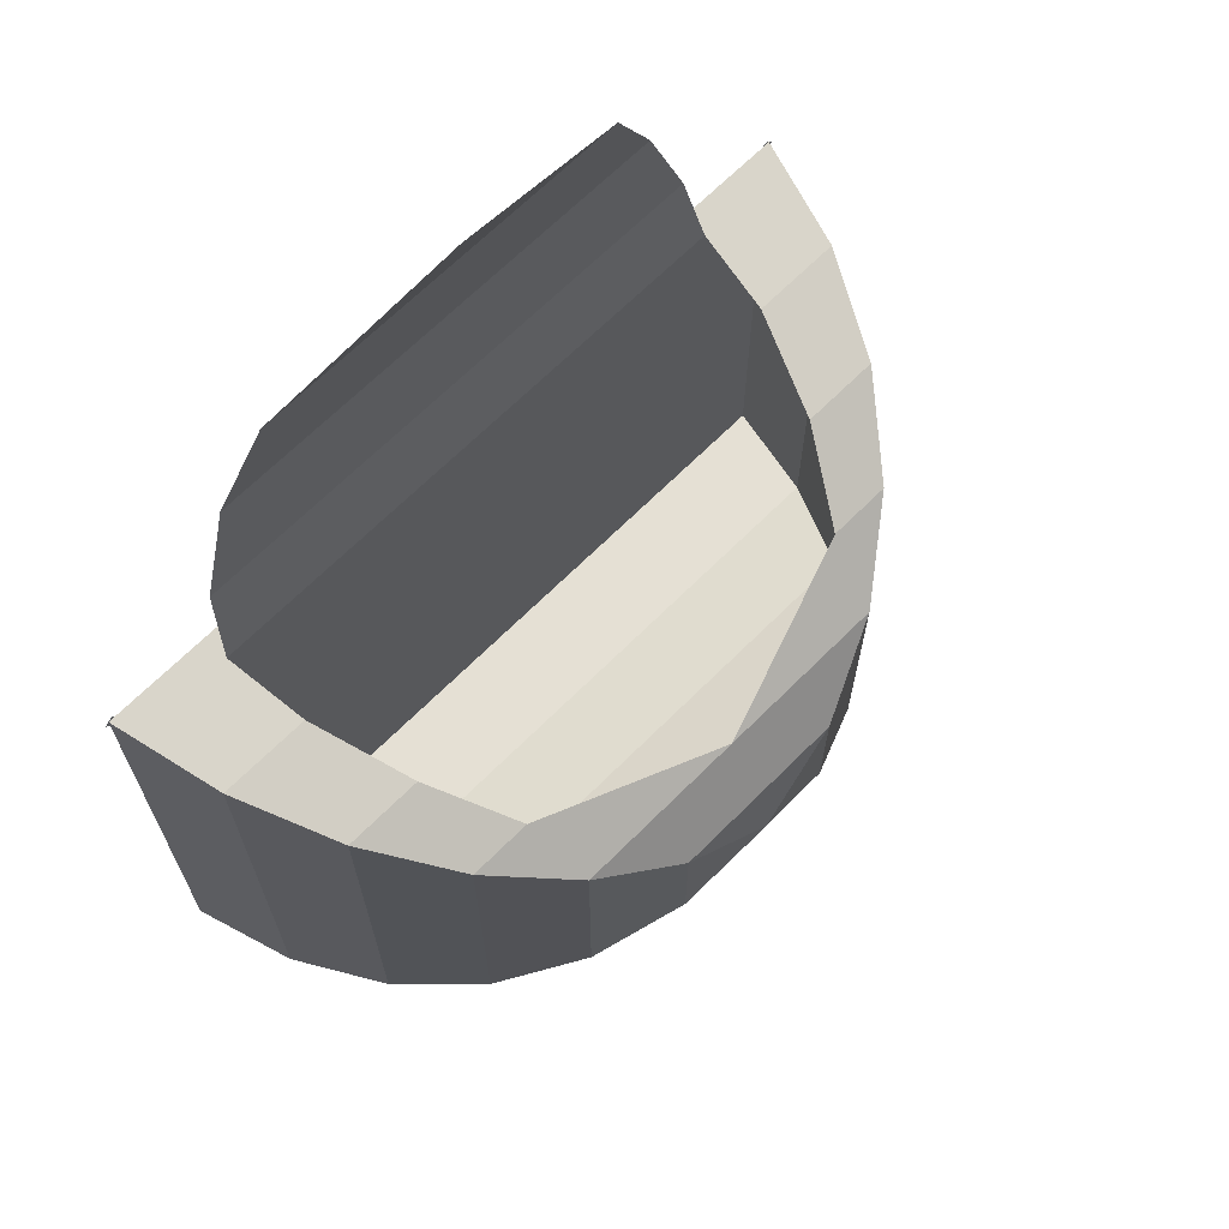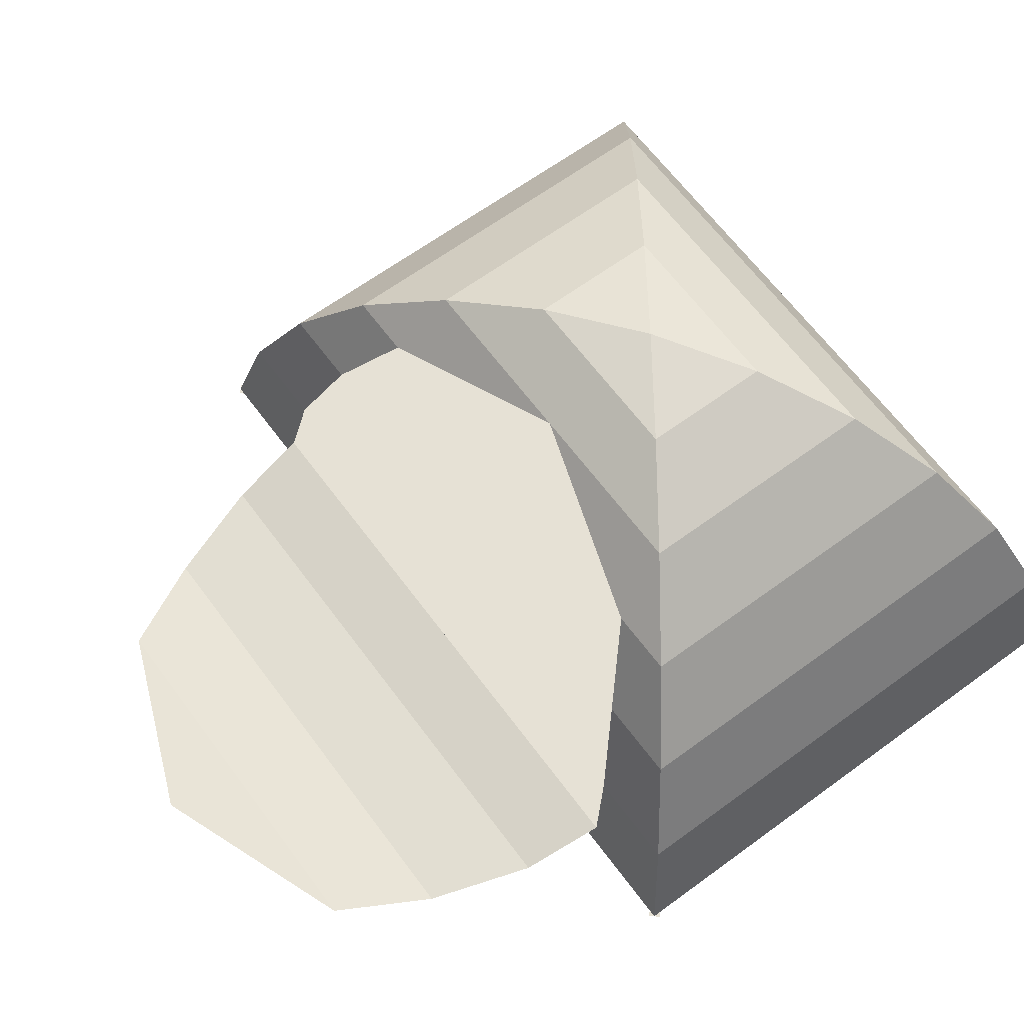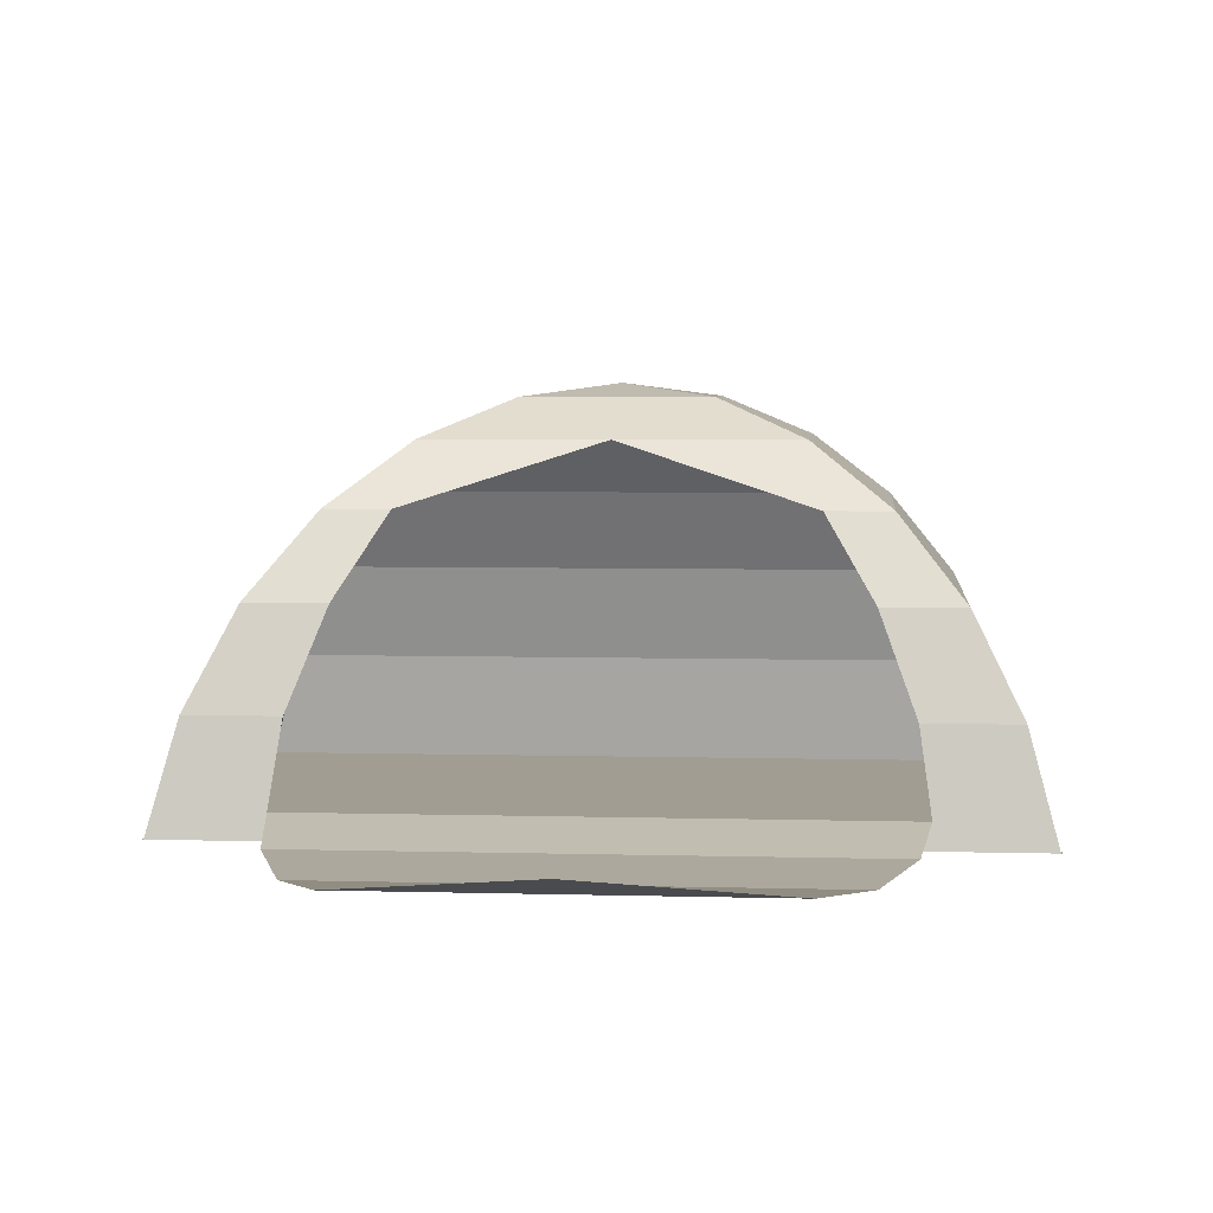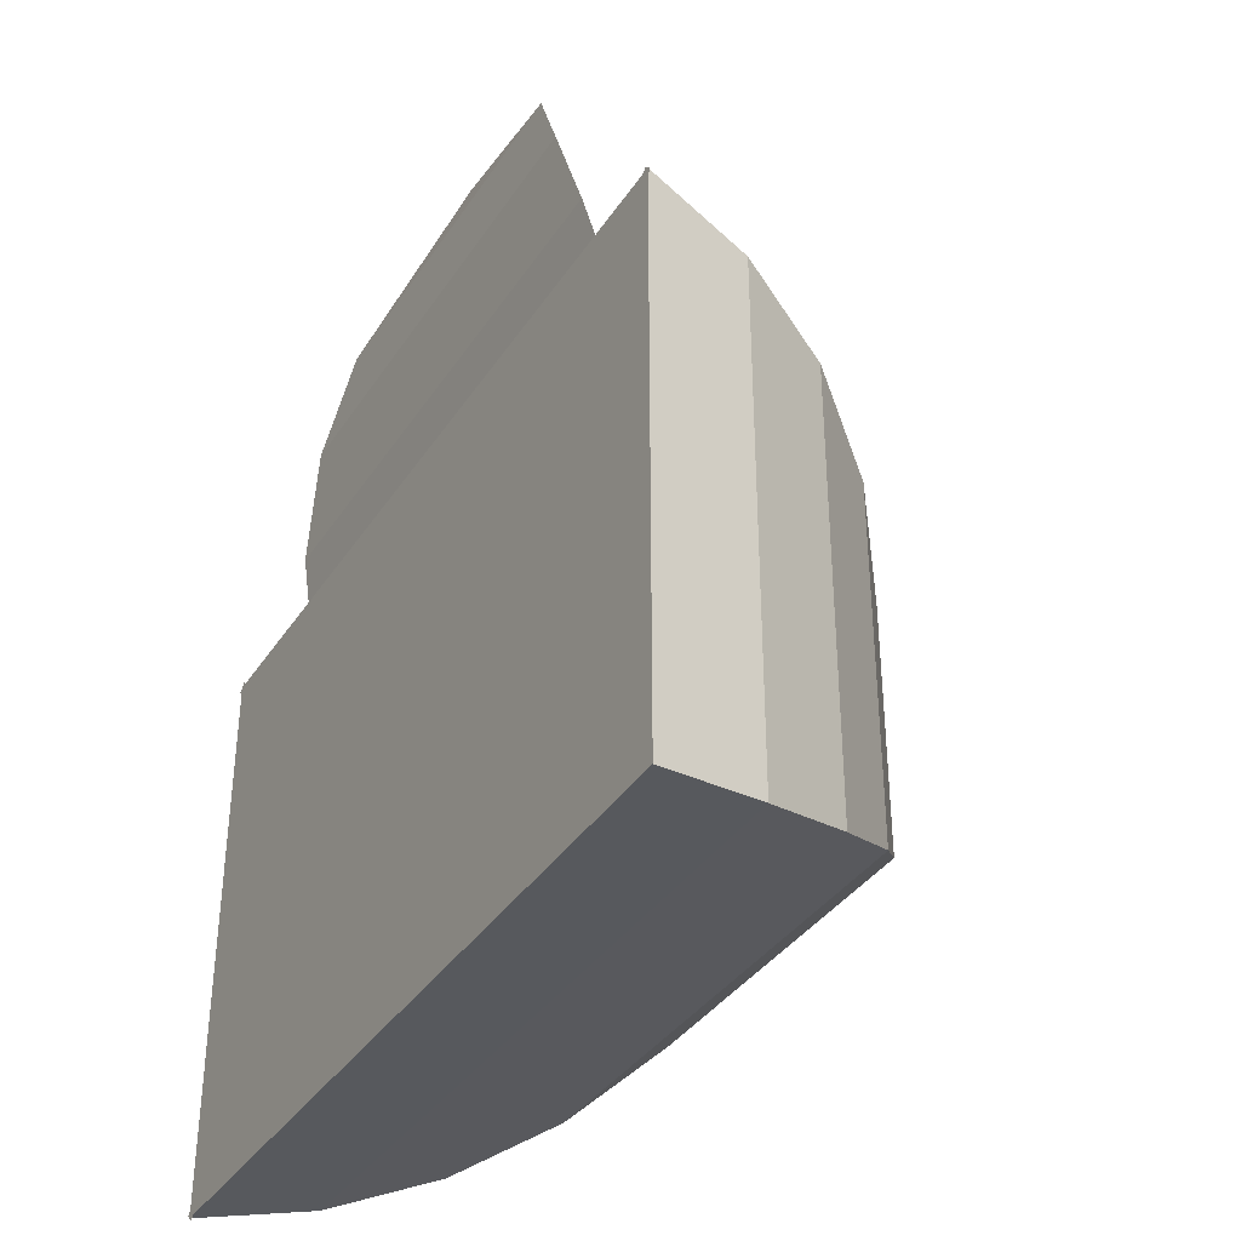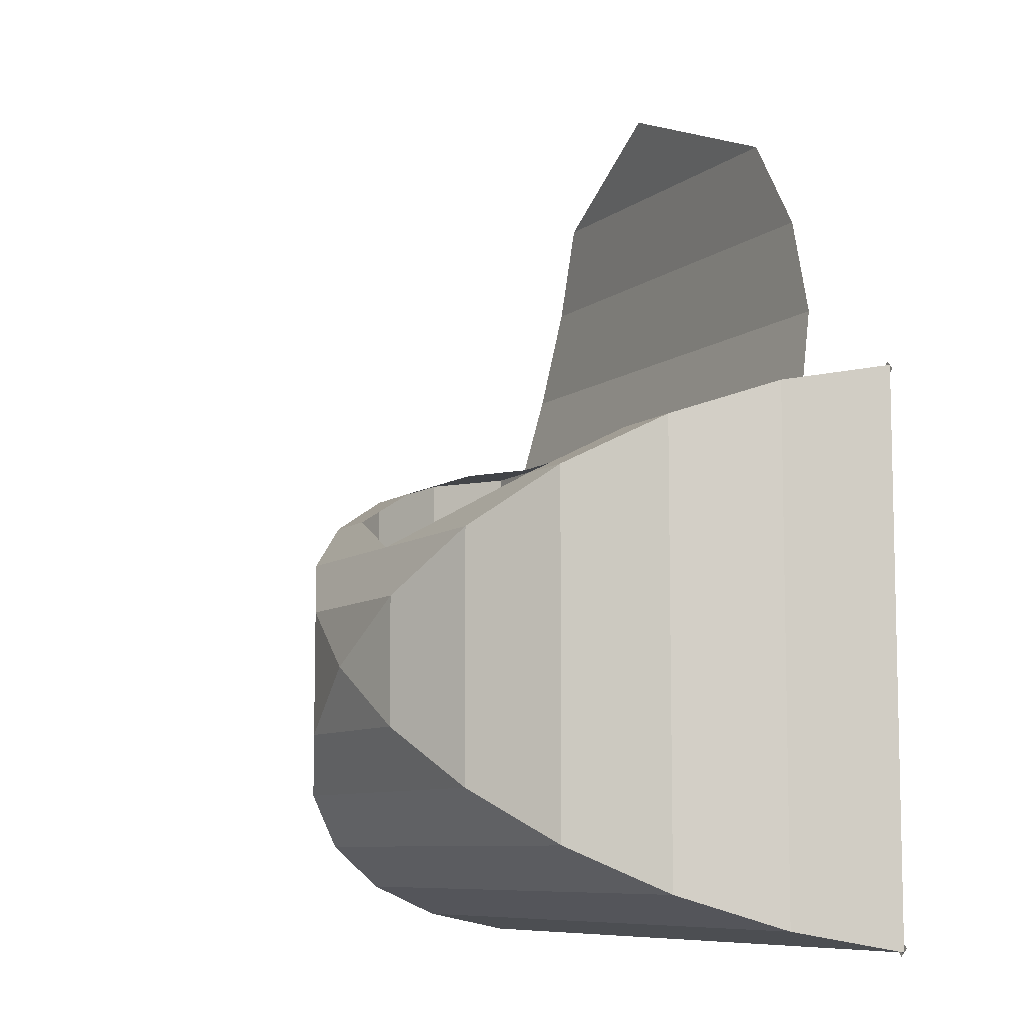
<metadata>
{"format":"obj","ext":"obj","renderer":"f3d","projection":"perspective","resolution":1024,"background":"white","views":[{"elev":67.6,"azim":135.0,"up":"+Z"},{"elev":64.4,"azim":53.5,"up":"+Y"},{"elev":4.9,"azim":5.1,"up":"+Y"},{"elev":-36.9,"azim":60.7,"up":"+Z"},{"elev":-8.4,"azim":-118.4,"up":"+Z"}]}
</metadata>
<code>
o Cadir:ID102_Cadir:SketchUp_Cadir:group_0_Cadir:polySurface1.001
v -0.2516 0.1034 0.07787
v -0.2623 0.02837 0.09176
v -0.3354 0.1034 0.07787
v -0.3613 0.005648 0.09597
v -0.354 0.005648 0.09597
v -0.2655 0.005648 0.09597
v -0.2623 0.02837 0.09176
v 0.2623 0.02837 0.09176
v -0.2655 0.005648 0.09597
v 0.2655 0.005648 0.09597
v -0.2921 0.1914 0.04753
v -0.2516 0.1034 0.07787
v -0.3354 0.1034 0.07787
v -0.2191 0.1914 0.04753
v -0.3613 0.005648 0.08874
v -0.3354 0.1034 0.07787
v -0.3613 0.005648 0.09597
v -0.3613 0.005648 -0.4026
v -0.3354 0.1034 -0.3917
v -0.3613 0.005648 -0.4098
v 0.2516 0.1034 0.07787
v 0.3354 0.1034 0.07787
v 0.2623 0.02837 0.09176
v 0.2655 0.005648 0.09597
v 0.354 0.005648 0.09597
v 0.3613 0.005648 0.09597
v -0.2335 0.2651 0.006537
v -0.2191 0.1914 0.04753
v -0.2921 0.1914 0.04753
v -0.1751 0.2651 0.006537
v -0.3354 0.1034 -0.3917
v -0.2921 0.1914 0.04753
v -0.3354 0.1034 0.07787
v -0.2921 0.1914 -0.3614
v 0.3483 0.0545 -0.4008
v 0.354 0.005648 -0.4098
v 0.3613 0.005648 -0.4098
v -0.354 0.005648 -0.4098
v -0.3613 0.005648 -0.4098
v -0.3354 0.1034 -0.3917
v 0.3354 0.1034 -0.3917
v 0.2191 0.1914 0.04753
v 0.3354 0.1034 0.07787
v 0.2516 0.1034 0.07787
v 0.2921 0.1914 0.04753
v 0.3354 0.1034 0.07787
v 0.3613 0.005648 0.08874
v 0.3613 0.005648 0.09597
v 0.3613 0.005648 -0.4026
v 0.3354 0.1034 -0.3917
v 0.3483 0.0545 -0.4008
v 0.3613 0.005648 -0.4098
v -0.1628 0.3207 -0.04297
v -0.1751 0.2651 0.006537
v -0.2335 0.2651 0.006537
v 0 0.3207 -0.04297
v -0.2921 0.1914 -0.3614
v -0.2335 0.2651 0.006537
v -0.2921 0.1914 0.04753
v -0.2335 0.2651 -0.3204
v 0.2921 0.1914 -0.3614
v -0.3354 0.1034 -0.3917
v 0.3354 0.1034 -0.3917
v -0.2921 0.1914 -0.3614
v 0.1751 0.2651 0.006537
v 0.2921 0.1914 0.04753
v 0.2191 0.1914 0.04753
v 0.2335 0.2651 0.006537
v 0.2921 0.1914 0.04753
v 0.3354 0.1034 -0.3917
v 0.3354 0.1034 0.07787
v 0.2921 0.1914 -0.3614
v -0.08357 0.3552 -0.09842
v 0 0.3207 -0.04297
v -0.1628 0.3207 -0.04297
v 0.08357 0.3552 -0.09842
v 0.1628 0.3207 -0.04297
v -0.2335 0.2651 -0.3204
v -0.1628 0.3207 -0.04297
v -0.2335 0.2651 0.006537
v -0.1628 0.3207 -0.2709
v 0.2335 0.2651 -0.3204
v -0.2921 0.1914 -0.3614
v 0.2921 0.1914 -0.3614
v -0.2335 0.2651 -0.3204
v 0 0.3207 -0.04297
v 0.2335 0.2651 0.006537
v 0.1751 0.2651 0.006537
v 0.1628 0.3207 -0.04297
v 0.2335 0.2651 0.006537
v 0.2921 0.1914 -0.3614
v 0.2921 0.1914 0.04753
v 0.2335 0.2651 -0.3204
v -0.1628 0.3207 -0.2709
v -0.08357 0.3552 -0.09842
v -0.1628 0.3207 -0.04297
v -0.08357 0.3552 -0.2154
v 0.1628 0.3207 -0.2709
v 0.08357 0.3552 -0.09842
v 0.08357 0.3552 -0.2154
v 0.1628 0.3207 -0.04297
v 0.1628 0.3207 -0.2709
v -0.2335 0.2651 -0.3204
v 0.2335 0.2651 -0.3204
v -0.1628 0.3207 -0.2709
v 0.2335 0.2651 -0.3204
v 0.1628 0.3207 -0.04297
v 0.1628 0.3207 -0.2709
v 0.2335 0.2651 0.006537
v 0.1628 0.3207 -0.2709
v -0.08357 0.3552 -0.2154
v -0.1628 0.3207 -0.2709
v 0.08357 0.3552 -0.2154
v -0.2623 0.02837 0.09176
v -0.354 0.005648 0.09597
v -0.2655 0.005648 0.09597
v -0.3613 0.005648 0.09597
v -0.3354 0.1034 0.07787
v -0.2516 0.1034 0.07787
v 0.2623 0.02837 0.09176
v -0.2655 0.005648 0.09597
v 0.2655 0.005648 0.09597
v -0.2623 0.02837 0.09176
v -0.2191 0.1914 0.04753
v -0.2921 0.1914 0.04753
v -0.2516 0.1034 0.07787
v -0.3354 0.1034 0.07787
v -0.3613 0.005648 -0.4098
v -0.3613 0.005648 -0.4026
v -0.3354 0.1034 -0.3917
v -0.3354 0.1034 0.07787
v -0.3613 0.005648 0.08874
v -0.3613 0.005648 0.09597
v 0.3354 0.1034 0.07787
v 0.354 0.005648 0.09597
v 0.3613 0.005648 0.09597
v 0.2655 0.005648 0.09597
v 0.2623 0.02837 0.09176
v 0.2516 0.1034 0.07787
v -0.1751 0.2651 0.006537
v -0.2335 0.2651 0.006537
v -0.2191 0.1914 0.04753
v -0.2921 0.1914 0.04753
v -0.2921 0.1914 -0.3614
v -0.3354 0.1034 -0.3917
v -0.2921 0.1914 0.04753
v -0.3354 0.1034 0.07787
v 0.3354 0.1034 -0.3917
v 0.3483 0.0545 -0.4008
v -0.3354 0.1034 -0.3917
v -0.3613 0.005648 -0.4098
v -0.354 0.005648 -0.4098
v 0.354 0.005648 -0.4098
v 0.3613 0.005648 -0.4098
v 0.2921 0.1914 0.04753
v 0.2191 0.1914 0.04753
v 0.3354 0.1034 0.07787
v 0.2516 0.1034 0.07787
v 0.3613 0.005648 -0.4098
v 0.3483 0.0545 -0.4008
v 0.3613 0.005648 -0.4026
v 0.3354 0.1034 -0.3917
v 0.3354 0.1034 0.07787
v 0.3613 0.005648 0.08874
v 0.3613 0.005648 0.09597
v 0 0.3207 -0.04297
v -0.1628 0.3207 -0.04297
v -0.1751 0.2651 0.006537
v -0.2335 0.2651 0.006537
v -0.2335 0.2651 -0.3204
v -0.2921 0.1914 -0.3614
v -0.2335 0.2651 0.006537
v -0.2921 0.1914 0.04753
v -0.2921 0.1914 -0.3614
v 0.2921 0.1914 -0.3614
v -0.3354 0.1034 -0.3917
v 0.3354 0.1034 -0.3917
v 0.2335 0.2651 0.006537
v 0.1751 0.2651 0.006537
v 0.2921 0.1914 0.04753
v 0.2191 0.1914 0.04753
v 0.2921 0.1914 -0.3614
v 0.2921 0.1914 0.04753
v 0.3354 0.1034 -0.3917
v 0.3354 0.1034 0.07787
v 0.1628 0.3207 -0.04297
v 0.08357 0.3552 -0.09842
v 0 0.3207 -0.04297
v -0.08357 0.3552 -0.09842
v -0.1628 0.3207 -0.04297
v -0.1628 0.3207 -0.2709
v -0.2335 0.2651 -0.3204
v -0.1628 0.3207 -0.04297
v -0.2335 0.2651 0.006537
v -0.2335 0.2651 -0.3204
v 0.2335 0.2651 -0.3204
v -0.2921 0.1914 -0.3614
v 0.2921 0.1914 -0.3614
v 0.1628 0.3207 -0.04297
v 0 0.3207 -0.04297
v 0.2335 0.2651 0.006537
v 0.1751 0.2651 0.006537
v 0.2335 0.2651 -0.3204
v 0.2335 0.2651 0.006537
v 0.2921 0.1914 -0.3614
v 0.2921 0.1914 0.04753
v -0.08357 0.3552 -0.2154
v -0.1628 0.3207 -0.2709
v -0.08357 0.3552 -0.09842
v -0.1628 0.3207 -0.04297
v 0.1628 0.3207 -0.04297
v 0.1628 0.3207 -0.2709
v 0.08357 0.3552 -0.09842
v 0.08357 0.3552 -0.2154
v -0.1628 0.3207 -0.2709
v 0.1628 0.3207 -0.2709
v -0.2335 0.2651 -0.3204
v 0.2335 0.2651 -0.3204
v 0.2335 0.2651 0.006537
v 0.2335 0.2651 -0.3204
v 0.1628 0.3207 -0.04297
v 0.1628 0.3207 -0.2709
v 0.08357 0.3552 -0.2154
v 0.1628 0.3207 -0.2709
v -0.08357 0.3552 -0.2154
v -0.1628 0.3207 -0.2709
v -0.3613 0.005648 -0.4098
v -0.3613 0.005648 0.08874
v -0.3613 0.005648 -0.4026
v -0.354 0.005648 -0.4098
v -0.3613 0.005648 0.09597
v -0.354 0.005648 0.09597
v 0.354 0.005648 -0.4098
v -0.2655 0.005648 0.09597
v 0.2655 0.005648 0.09597
v 0.354 0.005648 0.09597
v 0.3613 0.005648 -0.4098
v 0.3613 0.005648 -0.4026
v 0.3613 0.005648 0.09597
v 0.3613 0.005648 0.08874
v 0.3613 0.005648 0.08874
v 0.3613 0.005648 -0.4026
v 0.3613 0.005648 0.09597
v 0.354 0.005648 0.09597
v 0.3613 0.005648 -0.4098
v 0.354 0.005648 -0.4098
v 0.2655 0.005648 0.09597
v -0.2655 0.005648 0.09597
v -0.354 0.005648 0.09597
v -0.354 0.005648 -0.4098
v -0.3613 0.005648 0.09597
v -0.3613 0.005648 0.08874
v -0.3613 0.005648 -0.4098
v -0.3613 0.005648 -0.4026
v 0.3613 0.005648 0.09597
v 0.3577 0.005648 0.09958
v 0.354 0.005648 0.09597
v 0.354 0.005648 0.09597
v 0.3577 0.005648 0.09958
v 0.3613 0.005648 0.09597
v 0.3649 0.005648 0.09235
v 0.3613 0.005648 0.09597
v 0.3613 0.005648 0.08874
v 0.3613 0.005648 0.08874
v 0.3613 0.005648 0.09597
v 0.3649 0.005648 0.09235
v -0.3613 0.005648 -0.4098
v -0.3613 0.005648 -0.4026
v -0.3649 0.005648 -0.4062
v -0.3649 0.005648 -0.4062
v -0.3613 0.005648 -0.4026
v -0.3613 0.005648 -0.4098
v -0.354 0.005648 0.09597
v -0.3577 0.005648 0.09958
v -0.3613 0.005648 0.09597
v -0.3613 0.005648 0.09597
v -0.3577 0.005648 0.09958
v -0.354 0.005648 0.09597
v -0.3613 0.005648 0.09597
v -0.3649 0.005648 0.09235
v -0.3613 0.005648 0.08874
v -0.3613 0.005648 0.08874
v -0.3649 0.005648 0.09235
v -0.3613 0.005648 0.09597
v -0.354 0.005648 -0.4098
v -0.3613 0.005648 -0.4098
v -0.3577 0.005648 -0.4134
v -0.3577 0.005648 -0.4134
v -0.3613 0.005648 -0.4098
v -0.354 0.005648 -0.4098
v 0.1751 0.01477 0.343
v -0.1751 0.01477 0.343
v 0 0.03875 0.4134
v -0.1751 0.01477 0.343
v 0.2191 0.005694 0.2591
v -0.2191 0.005694 0.2591
v 0.1751 0.01477 0.343
v -0.2191 0.005694 0.2591
v 0.2516 0.01199 0.1662
v -0.2516 0.01199 0.1662
v 0.2191 0.005694 0.2591
v -0.2516 0.01199 0.1662
v 0.2623 0.02837 0.09176
v -0.2623 0.02837 0.09176
v 0.2516 0.01199 0.1662
v 0 0.03875 0.4134
v -0.1751 0.01477 0.343
v 0.1751 0.01477 0.343
v 0.1751 0.01477 0.343
v -0.1751 0.01477 0.343
v 0.2191 0.005694 0.2591
v -0.2191 0.005694 0.2591
v 0.2191 0.005694 0.2591
v -0.2191 0.005694 0.2591
v 0.2516 0.01199 0.1662
v -0.2516 0.01199 0.1662
v 0.2516 0.01199 0.1662
v -0.2516 0.01199 0.1662
v 0.2623 0.02837 0.09176
v -0.2623 0.02837 0.09176
v 0.08357 0.3552 -0.09842
v -0.08357 0.3552 -0.09842
v 0 0.3669 -0.1569
v 0 0.3669 -0.1569
v -0.08357 0.3552 -0.09842
v 0.08357 0.3552 -0.09842
v 0 0.3669 -0.1569
v -0.08357 0.3552 -0.09842
v -0.08357 0.3552 -0.2154
v -0.08357 0.3552 -0.2154
v -0.08357 0.3552 -0.09842
v 0 0.3669 -0.1569
v 0.08357 0.3552 -0.09842
v 0 0.3669 -0.1569
v 0.08357 0.3552 -0.2154
v 0.08357 0.3552 -0.2154
v 0 0.3669 -0.1569
v 0.08357 0.3552 -0.09842
v 0.08357 0.3552 -0.2154
v 0 0.3669 -0.1569
v -0.08357 0.3552 -0.2154
v -0.08357 0.3552 -0.2154
v 0 0.3669 -0.1569
v 0.08357 0.3552 -0.2154
f 1 2 3
f 3 2 4
f 4 2 5
f 6 5 2
f 7 8 9
f 10 9 8
f 11 12 13
f 12 11 14
f 15 16 17
f 16 15 18
f 16 18 19
f 19 18 20
f 21 22 23
f 23 22 24
f 24 22 25
f 26 25 22
f 27 28 29
f 28 27 30
f 31 32 33
f 32 31 34
f 35 36 37
f 36 35 38
f 38 35 39
f 39 35 40
f 40 35 41
f 42 43 44
f 43 42 45
f 46 47 48
f 47 46 49
f 49 46 50
f 49 50 51
f 49 51 52
f 53 54 55
f 54 53 56
f 57 58 59
f 58 57 60
f 61 62 63
f 62 61 64
f 65 66 67
f 66 65 68
f 69 70 71
f 70 69 72
f 73 74 75
f 74 73 76
f 74 76 77
f 78 79 80
f 79 78 81
f 82 83 84
f 83 82 85
f 86 87 88
f 87 86 89
f 90 91 92
f 91 90 93
f 94 95 96
f 95 94 97
f 98 99 100
f 99 98 101
f 102 103 104
f 103 102 105
f 106 107 108
f 107 106 109
f 110 111 112
f 111 110 113
f 114 115 116
f 115 114 117
f 117 114 118
f 118 114 119
f 120 121 122
f 121 120 123
f 124 125 126
f 127 126 125
f 128 129 130
f 130 129 131
f 129 132 131
f 133 131 132
f 134 135 136
f 135 134 137
f 137 134 138
f 138 134 139
f 140 141 142
f 143 142 141
f 144 145 146
f 147 146 145
f 148 149 150
f 150 149 151
f 151 149 152
f 152 149 153
f 154 153 149
f 155 156 157
f 158 157 156
f 159 160 161
f 160 162 161
f 162 163 161
f 161 163 164
f 165 164 163
f 166 167 168
f 169 168 167
f 170 171 172
f 173 172 171
f 174 175 176
f 177 176 175
f 178 179 180
f 181 180 179
f 182 183 184
f 185 184 183
f 186 187 188
f 187 189 188
f 190 188 189
f 191 192 193
f 194 193 192
f 195 196 197
f 198 197 196
f 199 200 201
f 202 201 200
f 203 204 205
f 206 205 204
f 207 208 209
f 210 209 208
f 211 212 213
f 214 213 212
f 215 216 217
f 218 217 216
f 219 220 221
f 222 221 220
f 223 224 225
f 226 225 224
f 227 228 229
f 228 227 230
f 228 230 231
f 231 230 232
f 232 230 233
f 232 233 234
f 234 233 235
f 235 233 236
f 236 233 237
f 236 237 238
f 238 239 236
f 239 238 240
f 241 242 243
f 244 243 242
f 242 245 244
f 245 246 244
f 244 246 247
f 247 246 248
f 248 246 249
f 246 250 249
f 249 250 251
f 251 250 252
f 250 253 252
f 254 252 253
f 255 256 257
f 258 259 260
f 261 262 263
f 264 265 266
f 267 268 269
f 270 271 272
f 273 274 275
f 276 277 278
f 279 280 281
f 282 283 284
f 285 286 287
f 288 289 290
f 291 292 293
f 294 295 296
f 295 294 297
f 298 299 300
f 299 298 301
f 302 303 304
f 303 302 305
f 306 307 308
f 309 310 311
f 312 311 310
f 313 314 315
f 316 315 314
f 317 318 319
f 320 319 318
f 321 322 323
f 324 325 326
f 327 328 329
f 330 331 332
f 333 334 335
f 336 337 338
f 339 340 341
f 342 343 344

</code>
